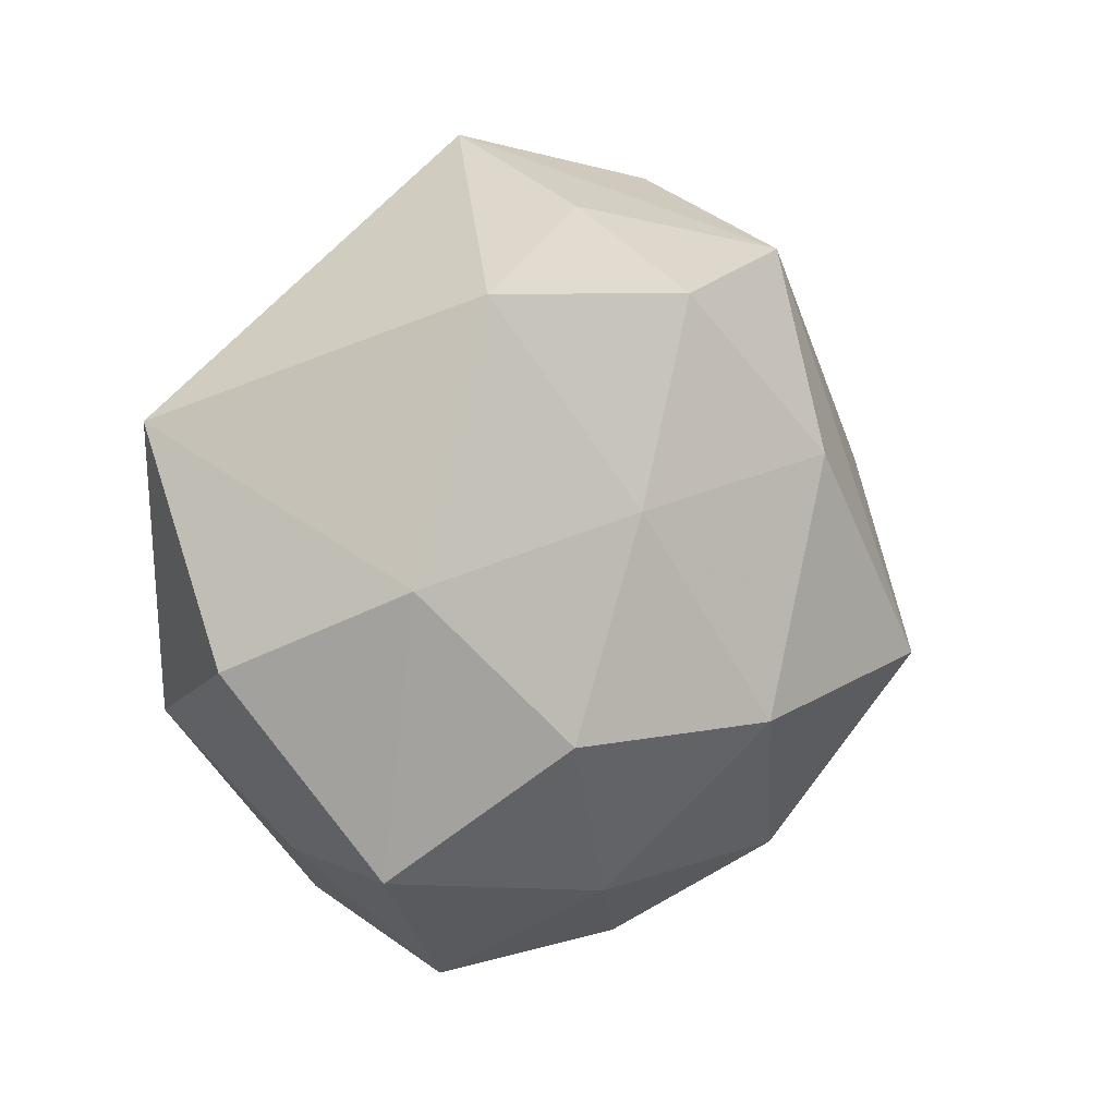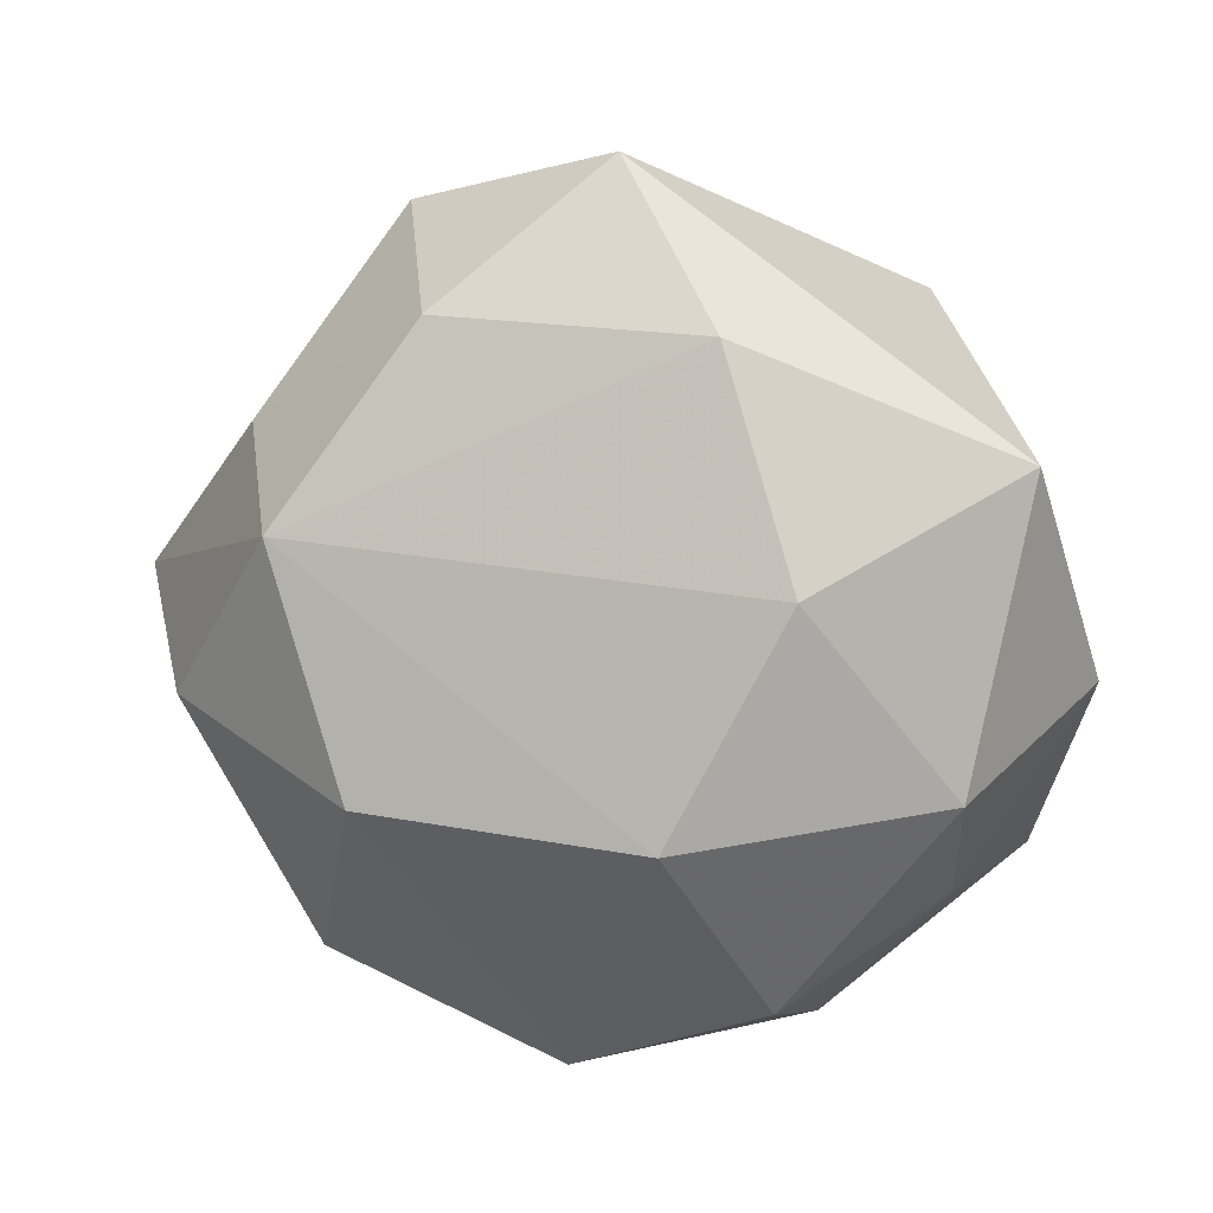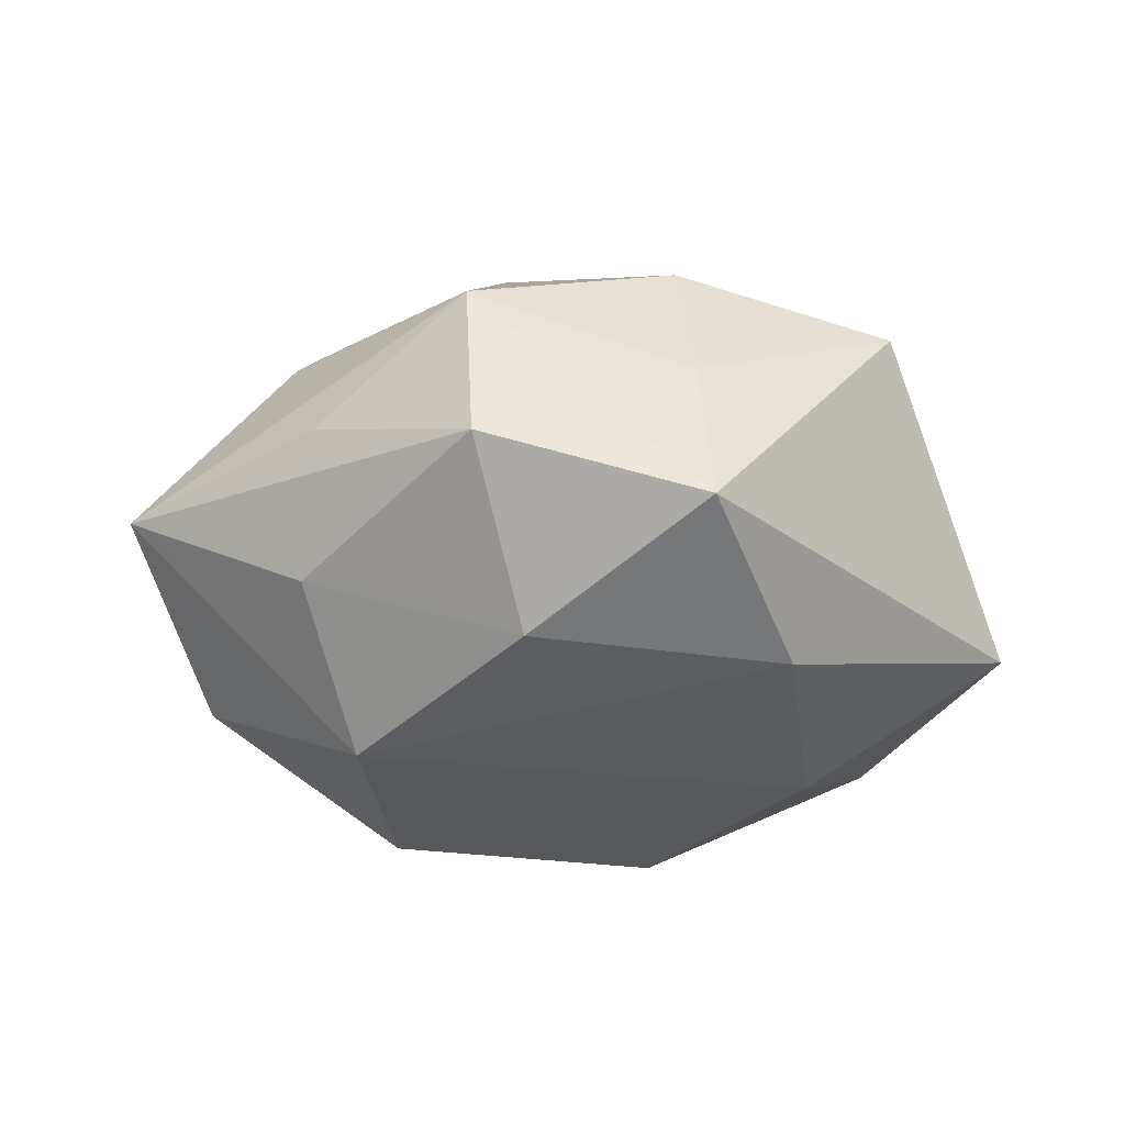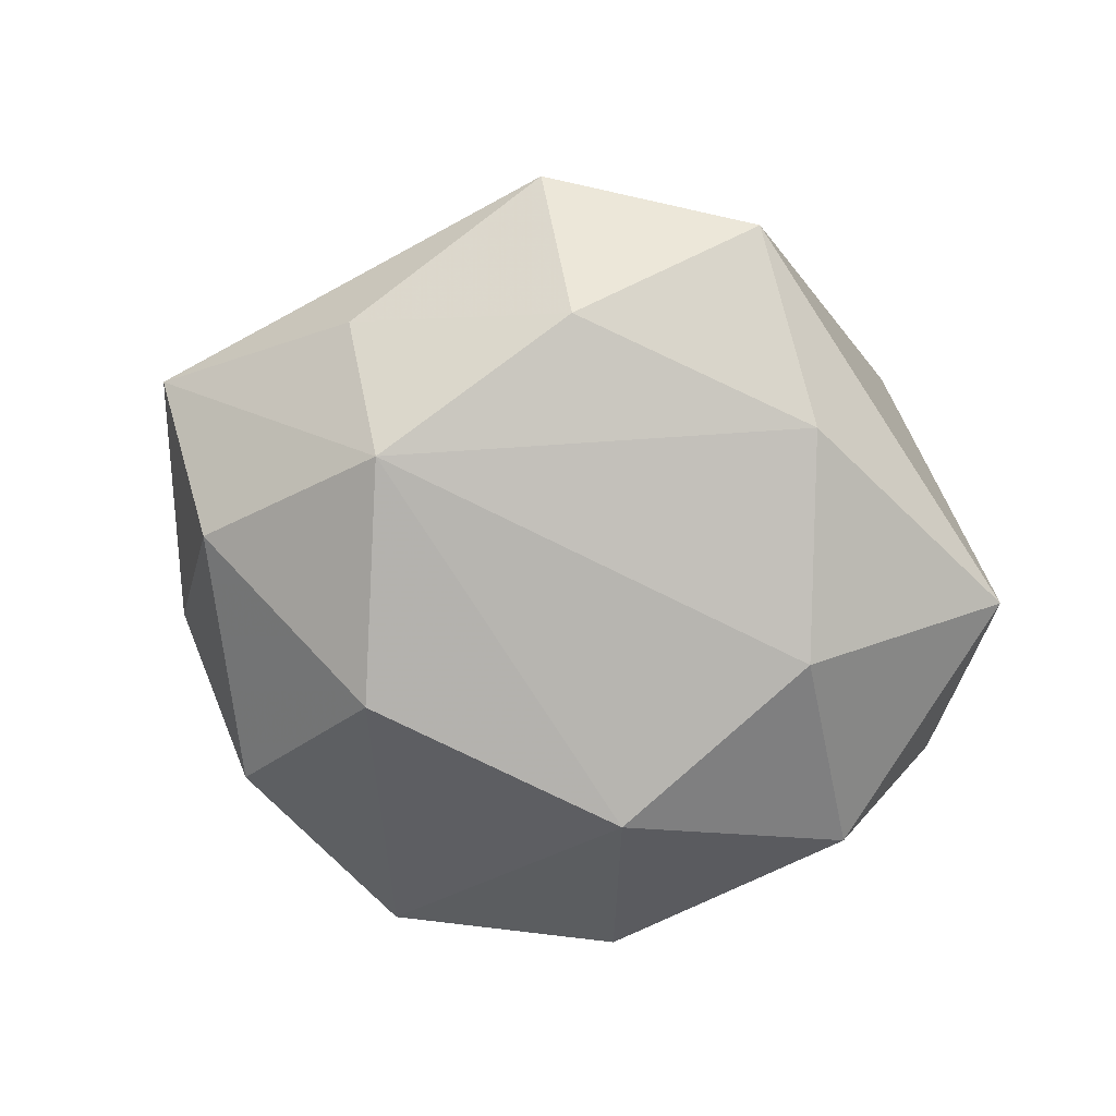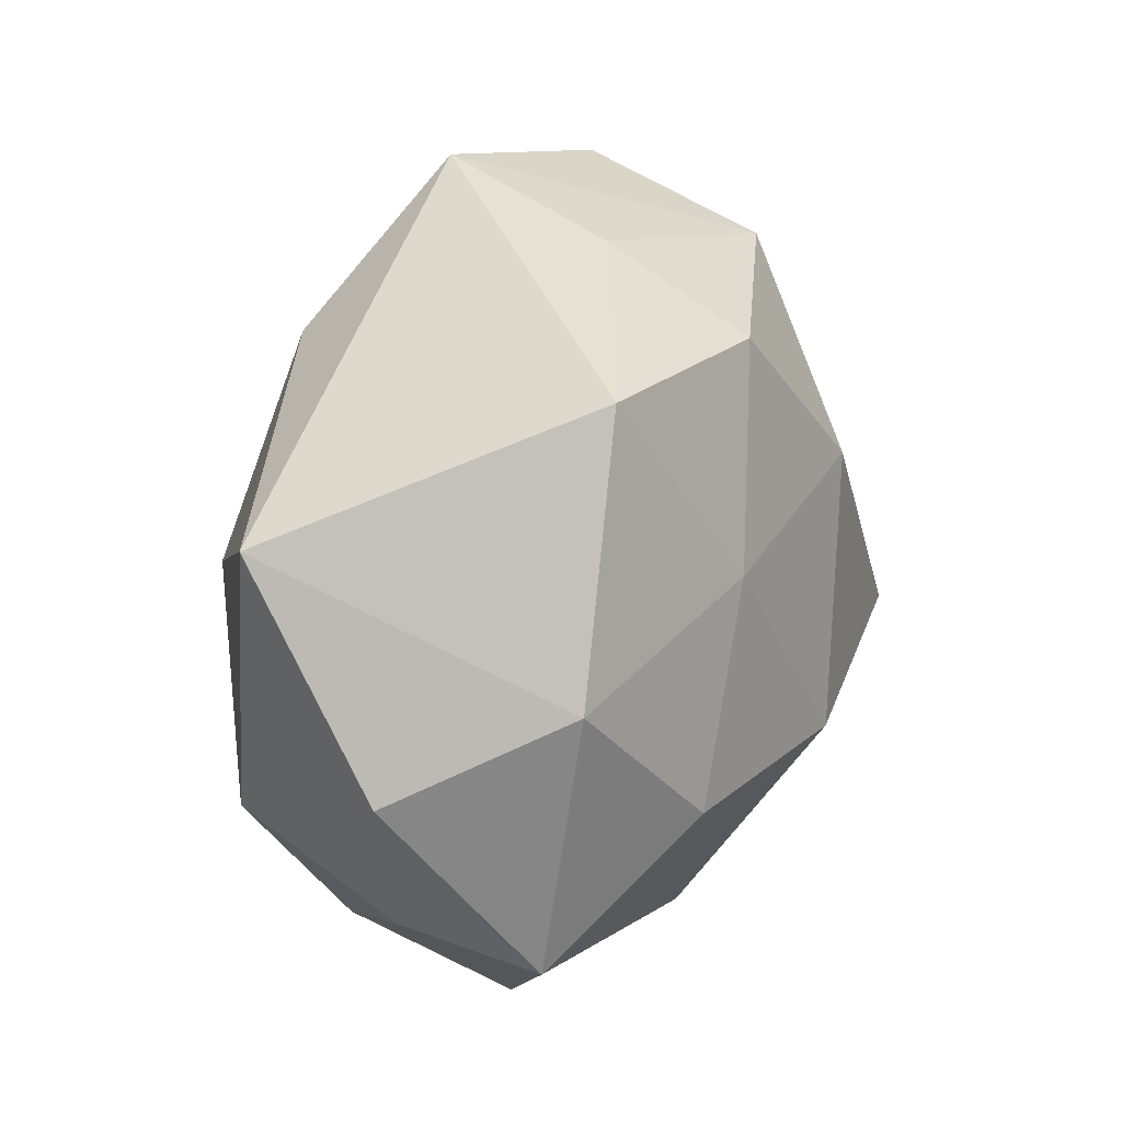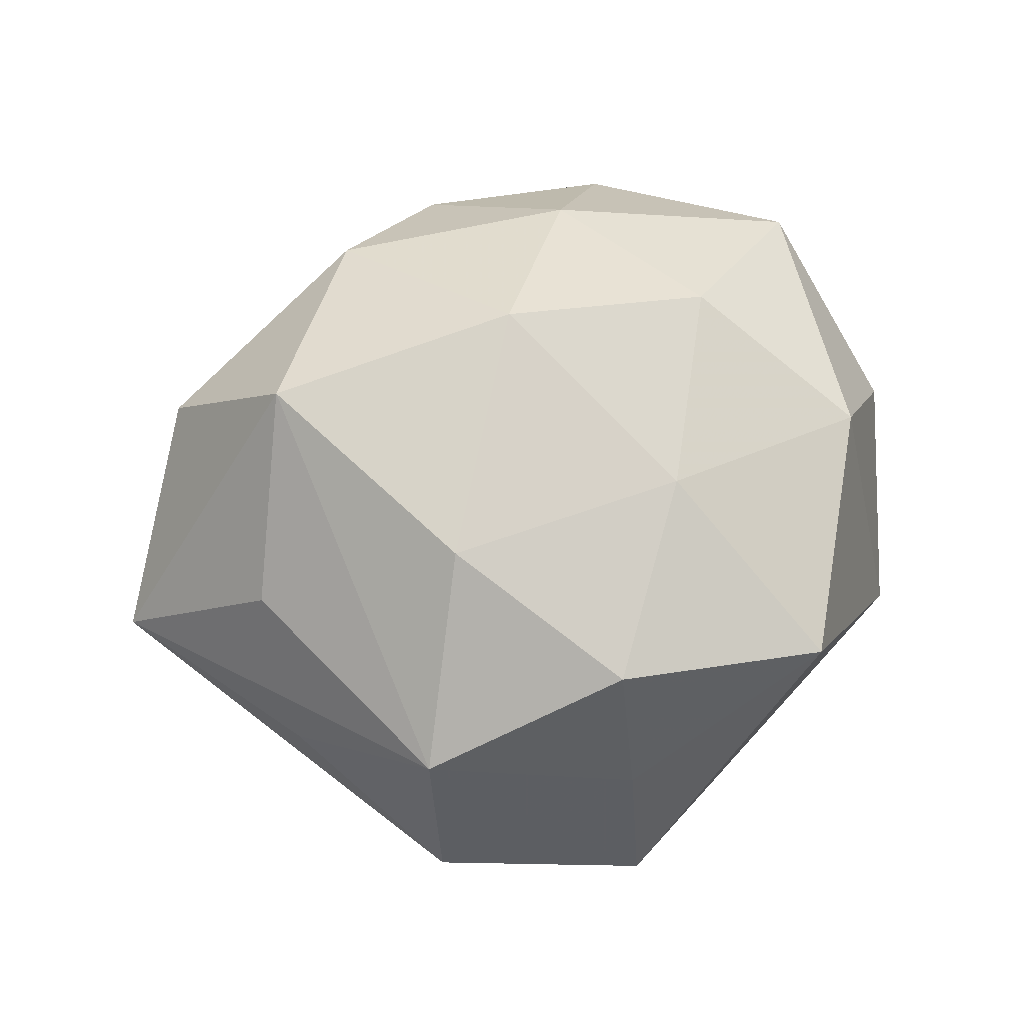
<metadata>
{"format":"obj","ext":"obj","renderer":"f3d","projection":"perspective","resolution":1024,"background":"white","views":[{"elev":10.2,"azim":-49.0,"up":"+Y"},{"elev":11.0,"azim":-162.9,"up":"+Y"},{"elev":-22.1,"azim":166.4,"up":"+Z"},{"elev":-73.6,"azim":157.2,"up":"+Z"},{"elev":24.8,"azim":-69.3,"up":"+Y"},{"elev":70.3,"azim":165.7,"up":"+Z"}]}
</metadata>
<code>
v -0.01153 0.0229 -0.01551
v 0.01589 -0.02417 0.001926
v 0.01348 -0.01044 -0.02289
v -0.0006988 -0.00922 0.02419
v -0.02876 -0.009179 -0.01383
v 0.02983 -0.01382 0.01006
v -0.01825 0.005672 -0.01996
v -0.03586 -0.002898 0.0006031
v 0.00168 -0.03034 0.006494
v 0.02025 0.008423 -0.02082
v -0.002442 0.02342 0.01734
v -0.0294 0.003886 0.01406
v -0.02951 -0.01815 0.01085
v -0.01496 -0.02632 -0.01163
v -0.03283 0.01423 -0.01055
v 0.0113 -0.02309 0.01551
v 0.01013 0.02384 -0.01538
v 0.03889 0.002086 -8.236e-05
v -0.009351 -0.01201 -0.02278
v 0.008997 0.01037 0.02205
v -0.002193 0.02965 0.005748
v -0.02054 0.0242 0.01311
v -0.00909 -0.02273 0.01456
v 0.02595 0.01758 0.002979
v -0.001814 0.035 -0.007128
v 0.01985 -0.02418 -0.01203
v -0.01498 -0.03061 0.002528
v 0.002615 -0.03401 -0.00581
v 0.03054 -0.005034 -0.01396
v -0.02605 -0.01877 -0.002461
v 0.0262 0.007355 0.01304
v 0.02609 0.015 -0.009015
v -0.01138 0.008008 0.0201
v 0.02065 -0.007425 0.02297
v 0.02993 -0.01575 -0.003101
v 0.01591 0.03113 -0.002095
v -0.01838 -0.008676 0.0196
v 0.01538 0.02576 0.01238
f 22 15 12
f 32 18 10
f 25 15 22
f 6 18 34
f 34 16 6
f 4 16 34
f 13 12 8
f 8 12 15
f 22 12 33
f 33 11 22
f 10 19 7
f 3 19 10
f 3 26 28
f 28 19 3
f 6 26 35
f 35 18 6
f 38 18 24
f 17 32 10
f 14 19 28
f 28 27 14
f 6 16 2
f 2 16 28
f 2 26 6
f 28 26 2
f 9 27 28
f 28 16 9
f 23 16 4
f 13 27 23
f 27 9 23
f 23 9 16
f 38 25 21
f 21 11 38
f 21 25 22
f 22 11 21
f 31 18 38
f 38 34 31
f 31 34 18
f 38 11 20
f 20 34 38
f 4 34 20
f 20 33 4
f 11 33 20
f 4 33 37
f 37 33 12
f 37 12 13
f 13 23 37
f 37 23 4
f 15 25 1
f 1 7 15
f 25 17 1
f 10 7 1
f 1 17 10
f 26 3 29
f 29 35 26
f 18 35 29
f 10 18 29
f 29 3 10
f 32 17 36
f 36 17 25
f 18 32 36
f 36 24 18
f 36 25 38
f 38 24 36
f 19 14 5
f 15 7 5
f 5 7 19
f 5 8 15
f 30 5 14
f 30 27 13
f 30 14 27
f 13 8 30
f 8 5 30

</code>
